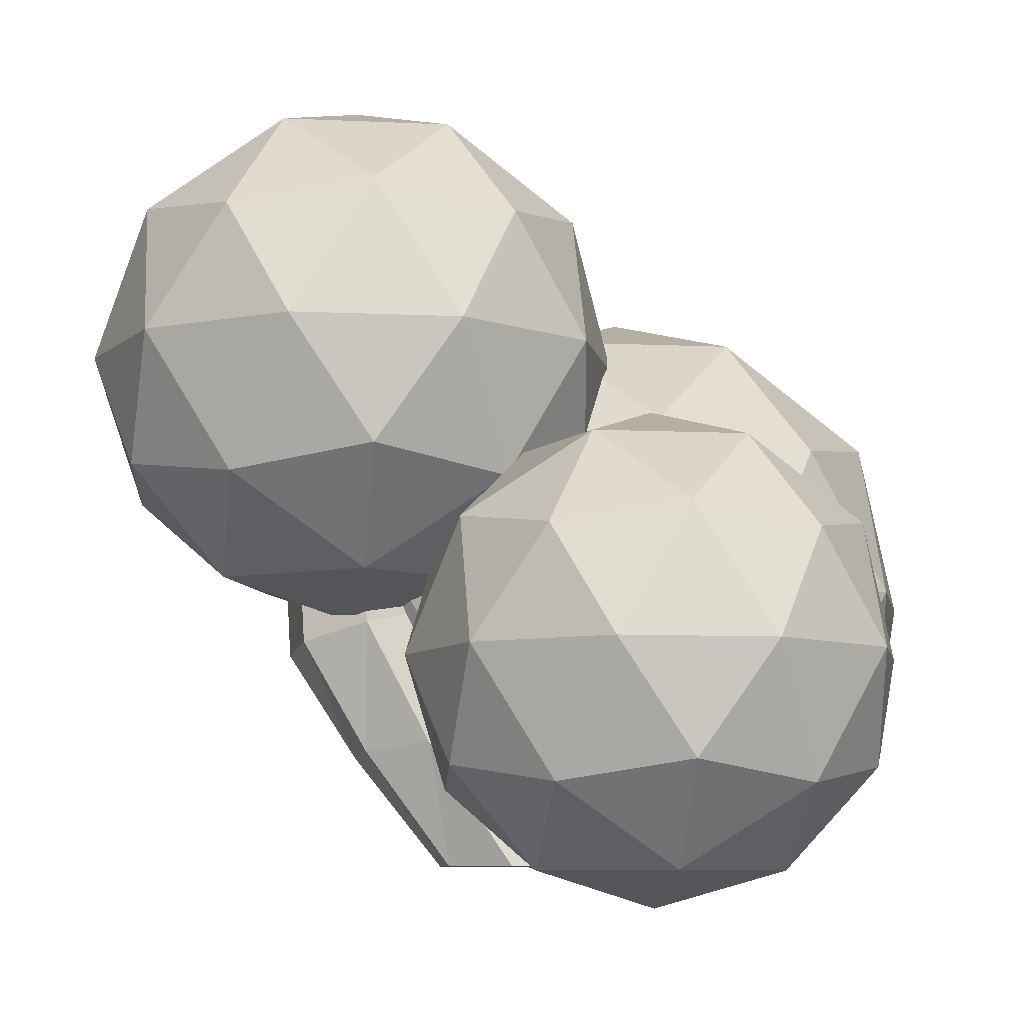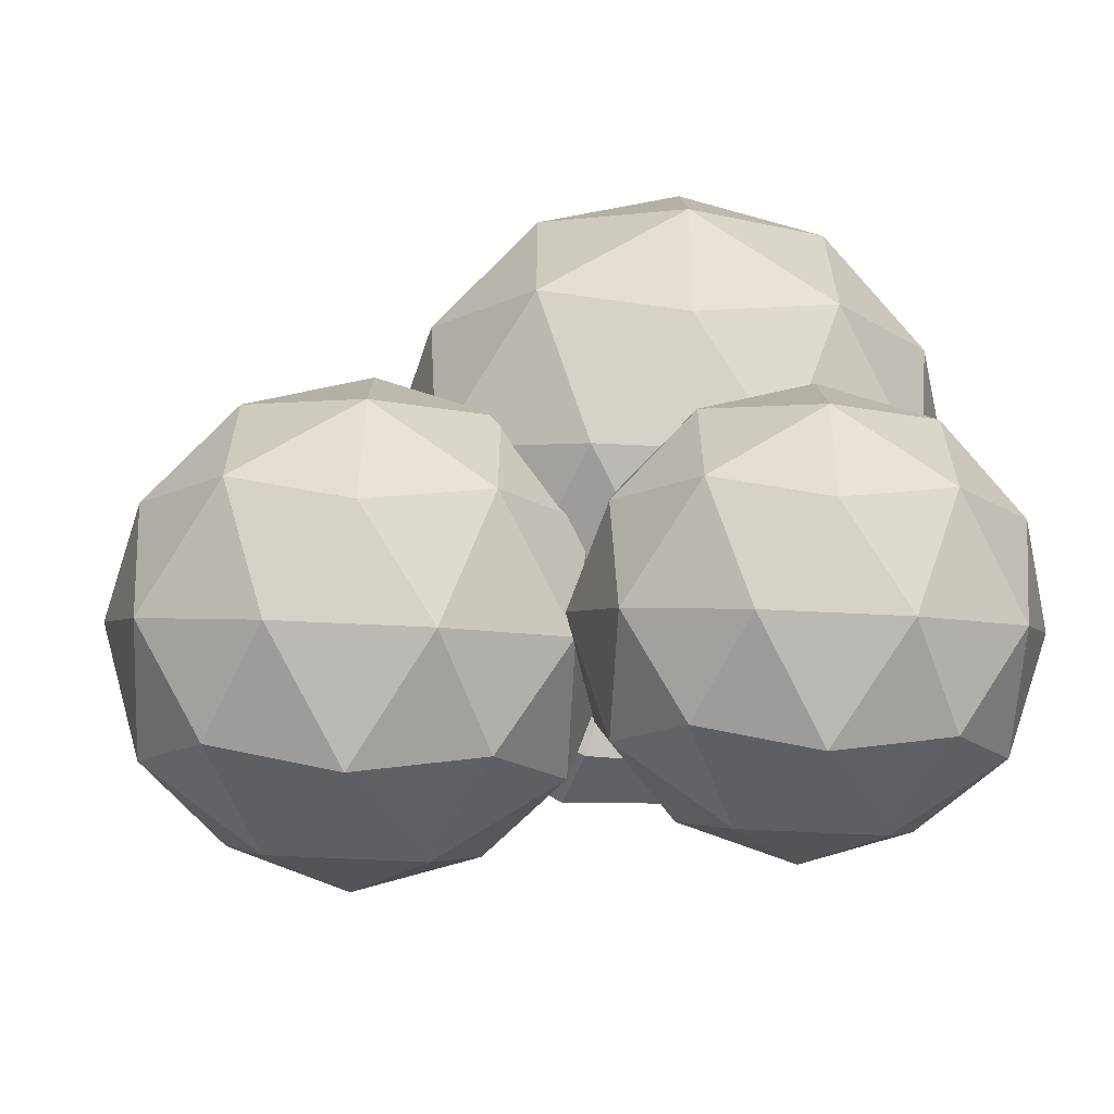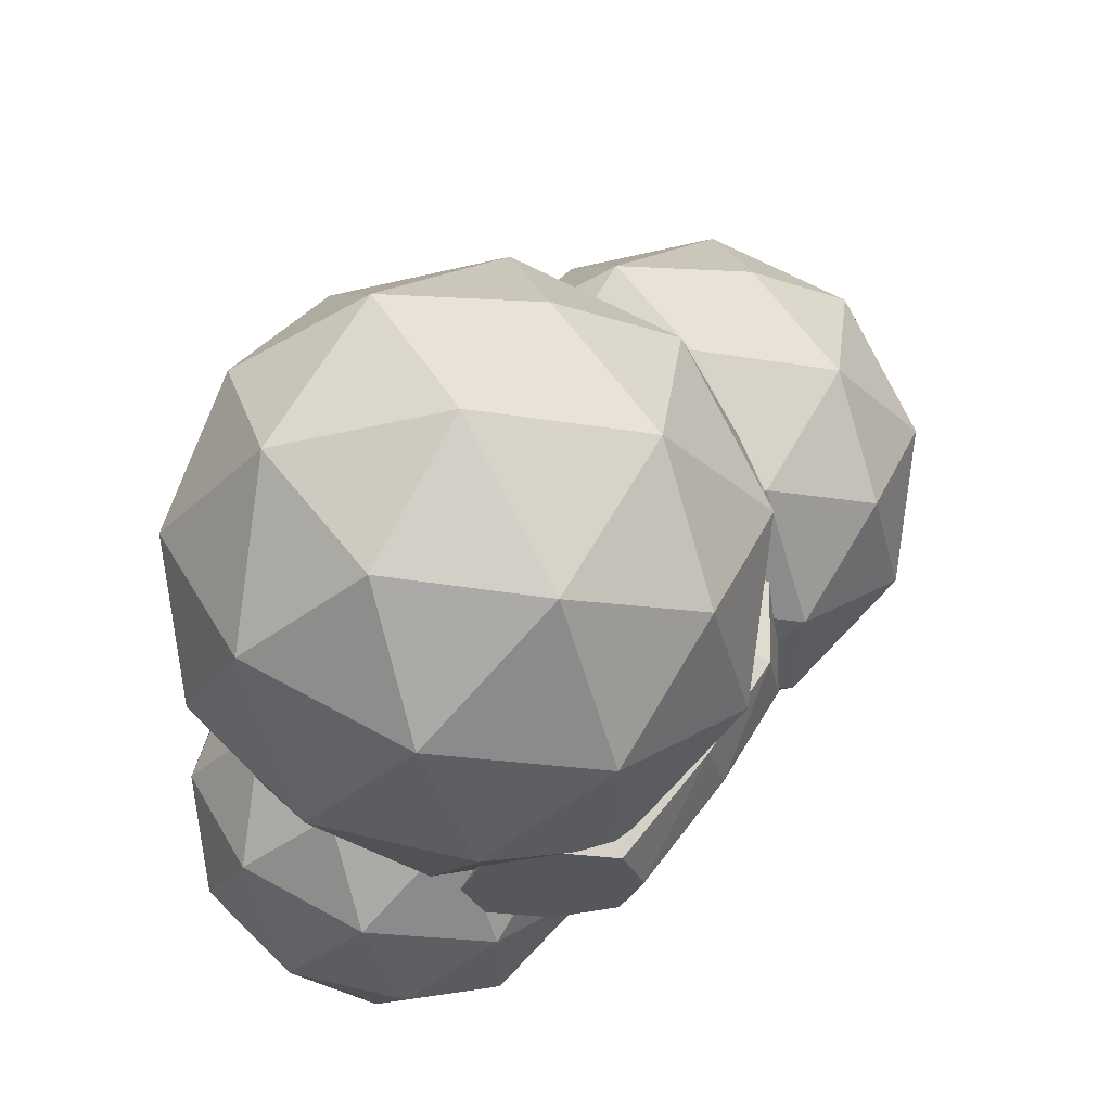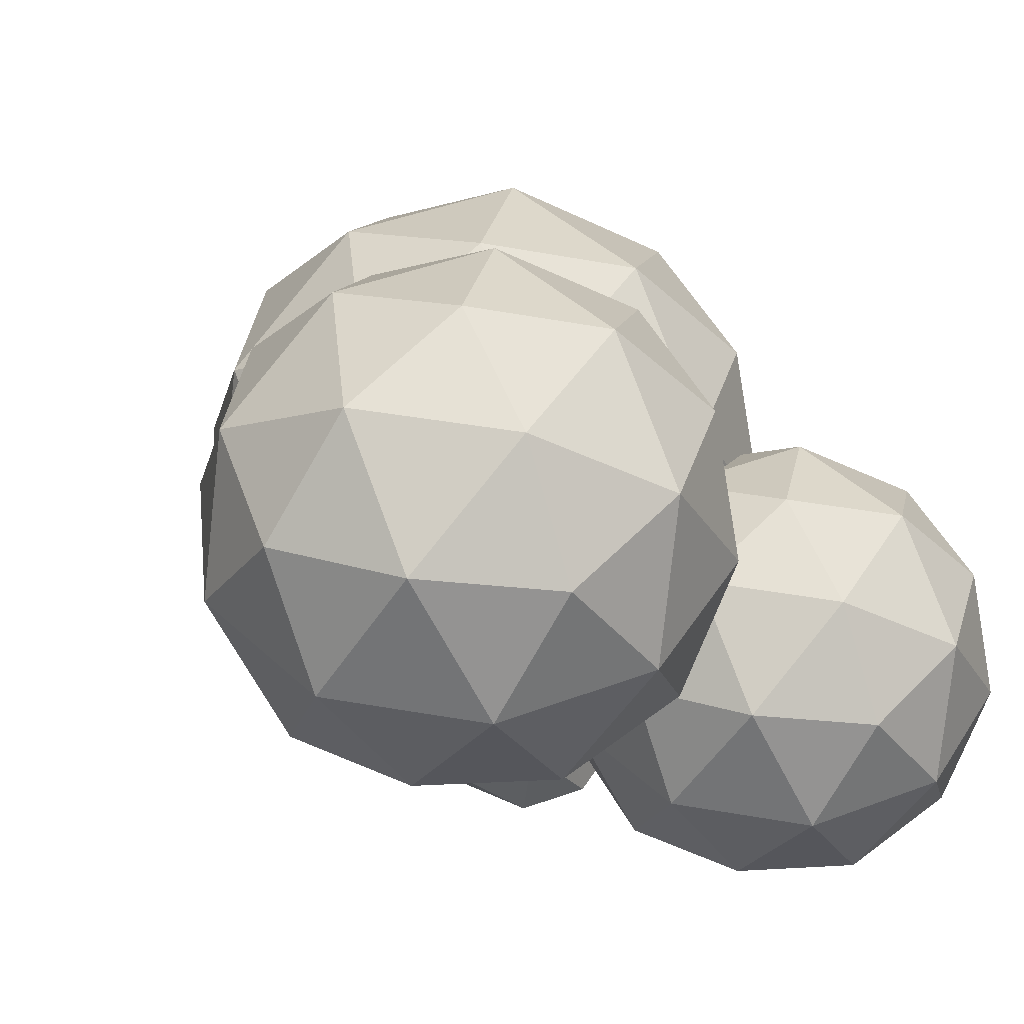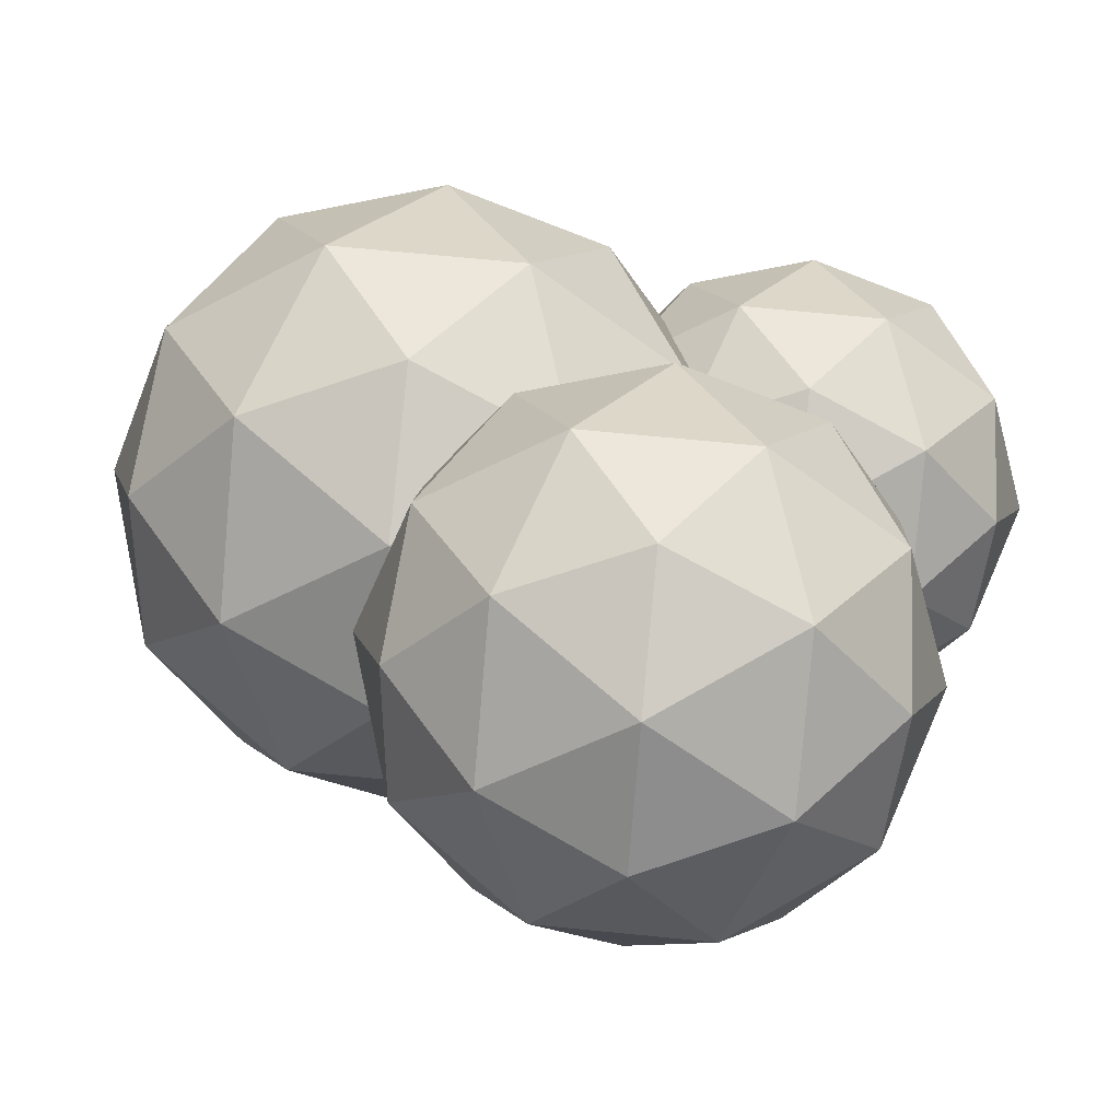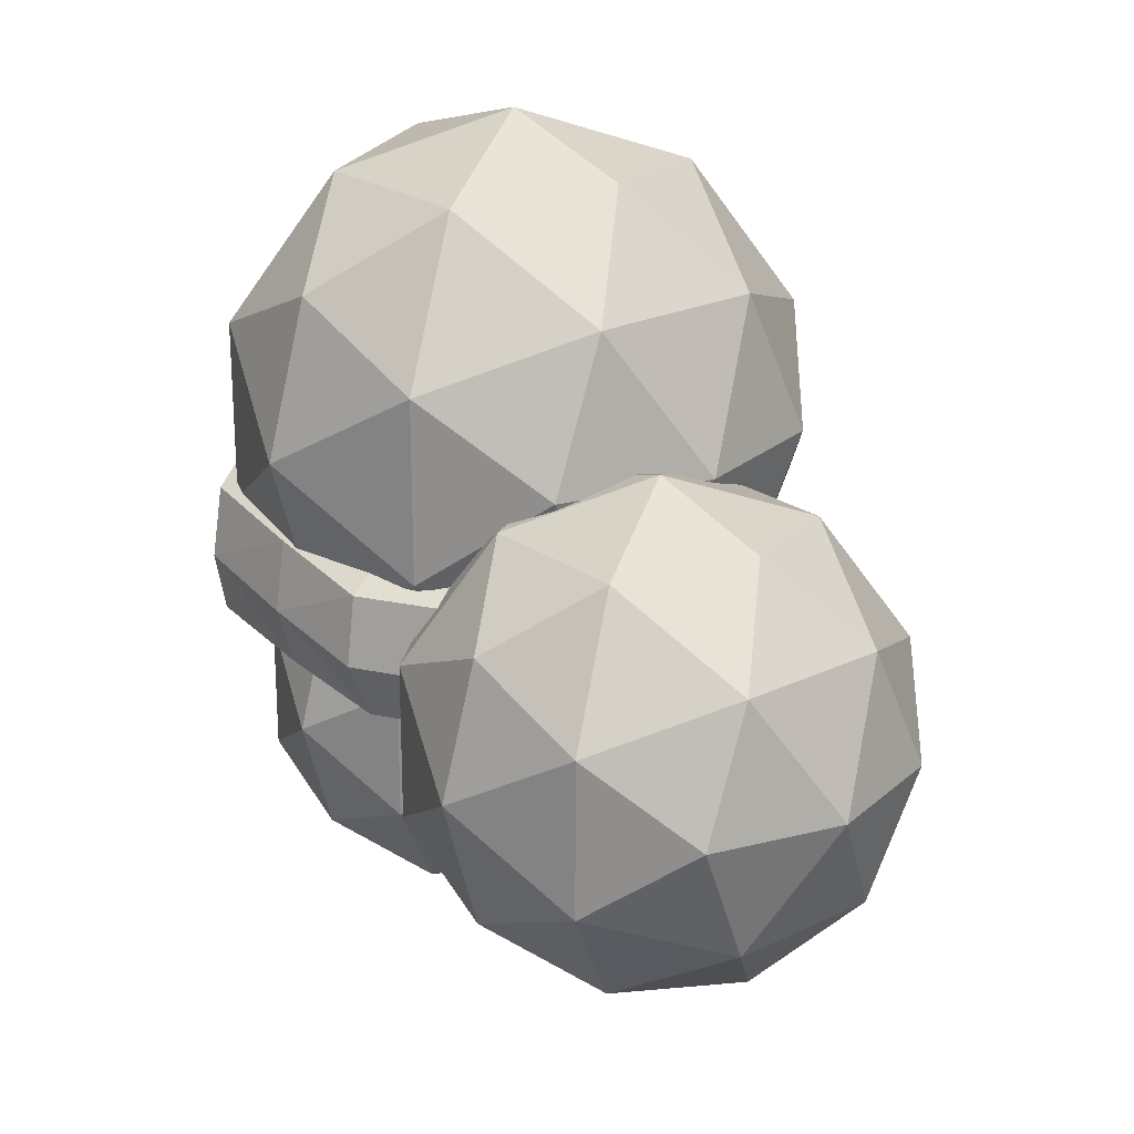
<metadata>
{"format":"obj","ext":"obj","renderer":"f3d","projection":"perspective","resolution":1024,"background":"white","views":[{"elev":-8.0,"azim":-169.6,"up":"+Y"},{"elev":-62.0,"azim":-124.6,"up":"+Z"},{"elev":62.5,"azim":-2.3,"up":"+Z"},{"elev":42.9,"azim":137.8,"up":"+Y"},{"elev":67.5,"azim":95.7,"up":"+Y"},{"elev":22.6,"azim":108.7,"up":"+Z"}]}
</metadata>
<code>
o Cube_Cube.002
v -0.2056 -0.148 0.1964
v 0.5443 1.631 0.1843
v -0.2056 -0.148 -0.2435
v 0.4862 1.654 -0.2512
v 0.2343 -0.148 0.1964
v 0.9664 1.523 0.1224
v 0.2343 -0.148 -0.2435
v 0.9082 1.546 -0.3131
v -0.2807 -0.148 -0.02358
v 0.4432 1.661 -0.02289
v 0.3094 -0.148 -0.02358
v 1.009 1.516 -0.1059
v 0.01435 -0.148 -0.3186
v 0.6873 1.604 -0.3565
v 0.01435 -0.148 0.2714
v 0.7652 1.573 0.2276
v 0.7263 1.588 -0.06442
v 0.01435 -0.148 -0.02358
v 0.09489 0.263 0.1889
v 0.3381 0.6631 0.1675
v 0.3676 1.146 0.1752
v 0.3095 1.169 -0.2603
v 0.2799 0.6858 -0.2679
v 0.06806 0.2713 -0.2501
v 0.7316 1.061 -0.3222
v 0.702 0.5783 -0.3298
v 0.5043 0.2223 -0.2777
v 0.7897 1.039 0.1133
v 0.7601 0.5557 0.1056
v 0.5312 0.214 0.1613
v 0.8327 1.032 -0.115
v 0.8031 0.5486 -0.1227
v 0.5922 0.2098 -0.06287
v 0.2666 1.176 -0.03196
v 0.237 0.6928 -0.03961
v 0.007021 0.2755 -0.02585
v 0.5886 1.088 0.2186
v 0.559 0.6055 0.2109
v 0.3176 0.237 0.2501
v 0.5106 1.119 -0.3655
v 0.481 0.6359 -0.3732
v 0.2816 0.2483 -0.3388
v -0.2128 -0.2456 0.4664
v 0.5108 0.3072 0.9922
v -0.4892 0.3072 1.317
v -1.107 0.3072 0.4664
v -0.4892 0.3072 -0.3842
v 0.5108 0.3072 -0.0593
v 0.06361 1.202 1.317
v -0.9364 1.202 0.9922
v -0.9364 1.202 -0.0593
v 0.06361 1.202 -0.3842
v 0.6816 1.202 0.4664
v -0.2128 1.754 0.4664
v -0.3752 -0.09621 0.9664
v 0.2125 -0.09621 0.7754
v 0.05009 0.2287 1.275
v 0.6379 0.2287 0.4664
v 0.2125 -0.09621 0.1574
v -0.7385 -0.09621 0.4664
v -0.901 0.2287 0.9664
v -0.3752 -0.09621 -0.03357
v -0.901 0.2287 -0.03357
v 0.05009 0.2287 -0.3426
v 0.7383 0.7544 0.7754
v 0.7383 0.7544 0.1574
v -0.2128 0.7544 1.466
v 0.375 0.7544 1.275
v -1.164 0.7544 0.7754
v -0.8006 0.7544 1.275
v -0.8006 0.7544 -0.3426
v -1.164 0.7544 0.1574
v 0.375 0.7544 -0.3426
v -0.2128 0.7544 -0.5336
v 0.4754 1.28 0.9664
v -0.4757 1.28 1.275
v -1.063 1.28 0.4664
v -0.4757 1.28 -0.3426
v 0.4754 1.28 -0.03357
v -0.05033 1.605 0.9664
v 0.3129 1.605 0.4664
v -0.6381 1.605 0.7754
v -0.6381 1.605 0.1574
v -0.05033 1.605 -0.03357
v -0.4927 -0.2806 -0.717
v 0.05343 0.1366 -0.3202
v -0.7013 0.1366 -0.07502
v -1.168 0.1366 -0.717
v -0.7013 0.1366 -1.359
v 0.05343 0.1366 -1.114
v -0.2841 0.8116 -0.07502
v -1.039 0.8116 -0.3202
v -1.039 0.8116 -1.114
v -0.2841 0.8116 -1.359
v 0.1824 0.8116 -0.717
v -0.4927 1.229 -0.717
v -0.6153 -0.1679 -0.3397
v -0.1717 -0.1679 -0.4838
v -0.2943 0.07733 -0.1064
v 0.1493 0.07733 -0.717
v -0.1717 -0.1679 -0.9502
v -0.8894 -0.1679 -0.717
v -1.012 0.07733 -0.3397
v -0.6153 -0.1679 -1.094
v -1.012 0.07733 -1.094
v -0.2943 0.07733 -1.328
v 0.2251 0.4741 -0.4838
v 0.2251 0.4741 -0.9502
v -0.4927 0.4741 0.0377
v -0.04907 0.4741 -0.1064
v -1.21 0.4741 -0.4838
v -0.9363 0.4741 -0.1064
v -0.9363 0.4741 -1.328
v -1.21 0.4741 -0.9502
v -0.04907 0.4741 -1.328
v -0.4927 0.4741 -1.472
v 0.0267 0.8709 -0.3397
v -0.6911 0.8709 -0.1064
v -1.135 0.8709 -0.717
v -0.6911 0.8709 -1.328
v 0.0267 0.8709 -1.094
v -0.3701 1.116 -0.3397
v -0.0959 1.116 -0.717
v -0.8137 1.116 -0.4838
v -0.8137 1.116 -0.9502
v -0.3701 1.116 -1.094
v 0.5414 0.6388 -0.3052
v 1.16 1.111 0.1439
v 0.3052 1.111 0.4215
v -0.2228 1.111 -0.3052
v 0.3052 1.111 -1.032
v 1.16 1.111 -0.7544
v 0.7775 1.875 0.4215
v -0.07686 1.875 0.1439
v -0.07686 1.875 -0.7544
v 0.7775 1.875 -1.032
v 1.306 1.875 -0.3052
v 0.5414 2.348 -0.3052
v 0.4026 0.7664 0.1219
v 0.9048 0.7664 -0.04123
v 0.766 1.044 0.386
v 1.268 1.044 -0.3052
v 0.9048 0.7664 -0.5693
v 0.09221 0.7664 -0.3052
v -0.04659 1.044 0.1219
v 0.4026 0.7664 -0.7324
v -0.04659 1.044 -0.7324
v 0.766 1.044 -0.9965
v 1.354 1.493 -0.04123
v 1.354 1.493 -0.5693
v 0.5414 1.493 0.5491
v 1.044 1.493 0.386
v -0.2712 1.493 -0.04123
v 0.03919 1.493 0.386
v 0.03919 1.493 -0.9965
v -0.2712 1.493 -0.5693
v 1.044 1.493 -0.9965
v 0.5414 1.493 -1.16
v 1.129 1.942 0.1219
v 0.3168 1.942 0.386
v -0.1854 1.942 -0.3052
v 0.3168 1.942 -0.9965
v 1.129 1.942 -0.7324
v 0.6802 2.22 0.1219
v 0.9906 2.22 -0.3052
v 0.178 2.22 -0.04123
v 0.178 2.22 -0.5693
v 0.6802 2.22 -0.7324
f 10 22 34
f 14 25 40
f 31 6 28
f 37 2 21
f 18 5 15
f 17 2 16
f 4 17 14
f 7 18 13
f 8 31 25
f 21 10 34
f 3 18 9
f 8 17 12
f 17 6 12
f 18 1 9
f 28 16 37
f 4 40 22
f 24 13 3
f 23 42 24
f 22 41 23
f 5 39 15
f 30 38 39
f 29 37 38
f 1 36 9
f 19 35 36
f 20 34 35
f 27 11 7
f 26 33 27
f 25 32 26
f 15 19 1
f 39 20 19
f 38 21 20
f 11 30 5
f 33 29 30
f 31 29 32
f 42 7 13
f 41 27 42
f 40 26 41
f 36 3 9
f 35 24 36
f 35 22 23
f 43 56 55
f 44 56 58
f 43 55 60
f 43 60 62
f 43 62 59
f 44 58 65
f 45 57 67
f 46 61 69
f 47 63 71
f 48 64 73
f 44 65 68
f 45 67 70
f 46 69 72
f 47 71 74
f 48 73 66
f 49 75 80
f 50 76 82
f 51 77 83
f 52 78 84
f 53 79 81
f 81 84 54
f 81 79 84
f 79 52 84
f 84 83 54
f 84 78 83
f 78 51 83
f 83 82 54
f 83 77 82
f 77 50 82
f 82 80 54
f 82 76 80
f 76 49 80
f 80 81 54
f 80 75 81
f 75 53 81
f 66 79 53
f 66 73 79
f 73 52 79
f 74 78 52
f 74 71 78
f 71 51 78
f 72 77 51
f 72 69 77
f 69 50 77
f 70 76 50
f 70 67 76
f 67 49 76
f 68 75 49
f 68 65 75
f 65 53 75
f 73 74 52
f 73 64 74
f 64 47 74
f 71 72 51
f 71 63 72
f 63 46 72
f 69 70 50
f 69 61 70
f 61 45 70
f 67 68 49
f 67 57 68
f 57 44 68
f 65 66 53
f 65 58 66
f 58 48 66
f 59 64 48
f 59 62 64
f 62 47 64
f 62 63 47
f 62 60 63
f 60 46 63
f 60 61 46
f 60 55 61
f 55 45 61
f 58 59 48
f 58 56 59
f 56 43 59
f 55 57 45
f 55 56 57
f 56 44 57
f 85 98 97
f 86 98 100
f 85 97 102
f 85 102 104
f 85 104 101
f 86 100 107
f 87 99 109
f 88 103 111
f 89 105 113
f 90 106 115
f 86 107 110
f 87 109 112
f 88 111 114
f 89 113 116
f 90 115 108
f 91 117 122
f 92 118 124
f 93 119 125
f 94 120 126
f 95 121 123
f 123 126 96
f 123 121 126
f 121 94 126
f 126 125 96
f 126 120 125
f 120 93 125
f 125 124 96
f 125 119 124
f 119 92 124
f 124 122 96
f 124 118 122
f 118 91 122
f 122 123 96
f 122 117 123
f 117 95 123
f 108 121 95
f 108 115 121
f 115 94 121
f 116 120 94
f 116 113 120
f 113 93 120
f 114 119 93
f 114 111 119
f 111 92 119
f 112 118 92
f 112 109 118
f 109 91 118
f 110 117 91
f 110 107 117
f 107 95 117
f 115 116 94
f 115 106 116
f 106 89 116
f 113 114 93
f 113 105 114
f 105 88 114
f 111 112 92
f 111 103 112
f 103 87 112
f 109 110 91
f 109 99 110
f 99 86 110
f 107 108 95
f 107 100 108
f 100 90 108
f 101 106 90
f 101 104 106
f 104 89 106
f 104 105 89
f 104 102 105
f 102 88 105
f 102 103 88
f 102 97 103
f 97 87 103
f 100 101 90
f 100 98 101
f 98 85 101
f 97 99 87
f 97 98 99
f 98 86 99
f 127 140 139
f 128 140 142
f 127 139 144
f 127 144 146
f 127 146 143
f 128 142 149
f 129 141 151
f 130 145 153
f 131 147 155
f 132 148 157
f 128 149 152
f 129 151 154
f 130 153 156
f 131 155 158
f 132 157 150
f 133 159 164
f 134 160 166
f 135 161 167
f 136 162 168
f 137 163 165
f 165 168 138
f 165 163 168
f 163 136 168
f 168 167 138
f 168 162 167
f 162 135 167
f 167 166 138
f 167 161 166
f 161 134 166
f 166 164 138
f 166 160 164
f 160 133 164
f 164 165 138
f 164 159 165
f 159 137 165
f 150 163 137
f 150 157 163
f 157 136 163
f 158 162 136
f 158 155 162
f 155 135 162
f 156 161 135
f 156 153 161
f 153 134 161
f 154 160 134
f 154 151 160
f 151 133 160
f 152 159 133
f 152 149 159
f 149 137 159
f 157 158 136
f 157 148 158
f 148 131 158
f 155 156 135
f 155 147 156
f 147 130 156
f 153 154 134
f 153 145 154
f 145 129 154
f 151 152 133
f 151 141 152
f 141 128 152
f 149 150 137
f 149 142 150
f 142 132 150
f 143 148 132
f 143 146 148
f 146 131 148
f 146 147 131
f 146 144 147
f 144 130 147
f 144 145 130
f 144 139 145
f 139 129 145
f 142 143 132
f 142 140 143
f 140 127 143
f 139 141 129
f 139 140 141
f 140 128 141
f 10 4 22
f 14 8 25
f 31 12 6
f 37 16 2
f 18 11 5
f 17 10 2
f 4 10 17
f 7 11 18
f 8 12 31
f 21 2 10
f 3 13 18
f 8 14 17
f 17 16 6
f 18 15 1
f 28 6 16
f 4 14 40
f 24 42 13
f 23 41 42
f 22 40 41
f 5 30 39
f 30 29 38
f 29 28 37
f 1 19 36
f 19 20 35
f 20 21 34
f 27 33 11
f 26 32 33
f 25 31 32
f 15 39 19
f 39 38 20
f 38 37 21
f 11 33 30
f 33 32 29
f 31 28 29
f 42 27 7
f 41 26 27
f 40 25 26
f 36 24 3
f 35 23 24
f 35 34 22

</code>
